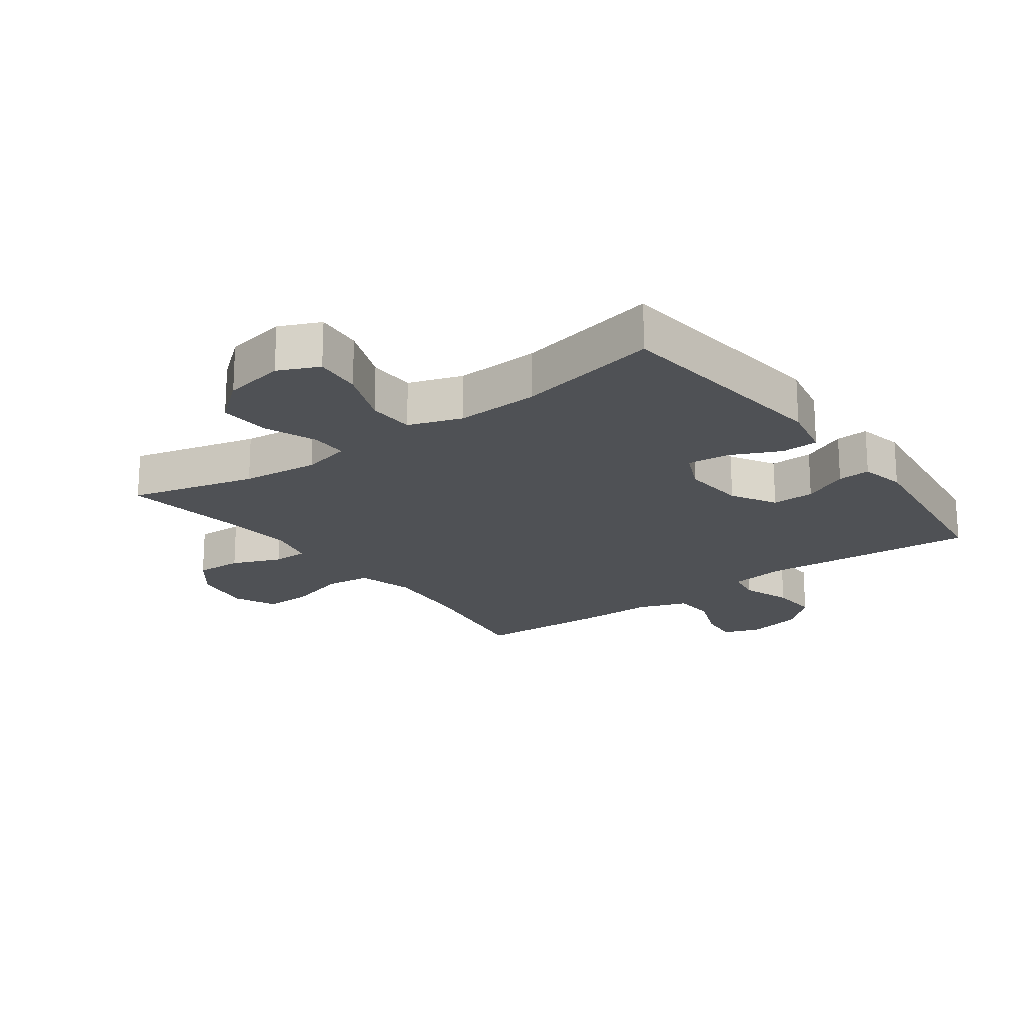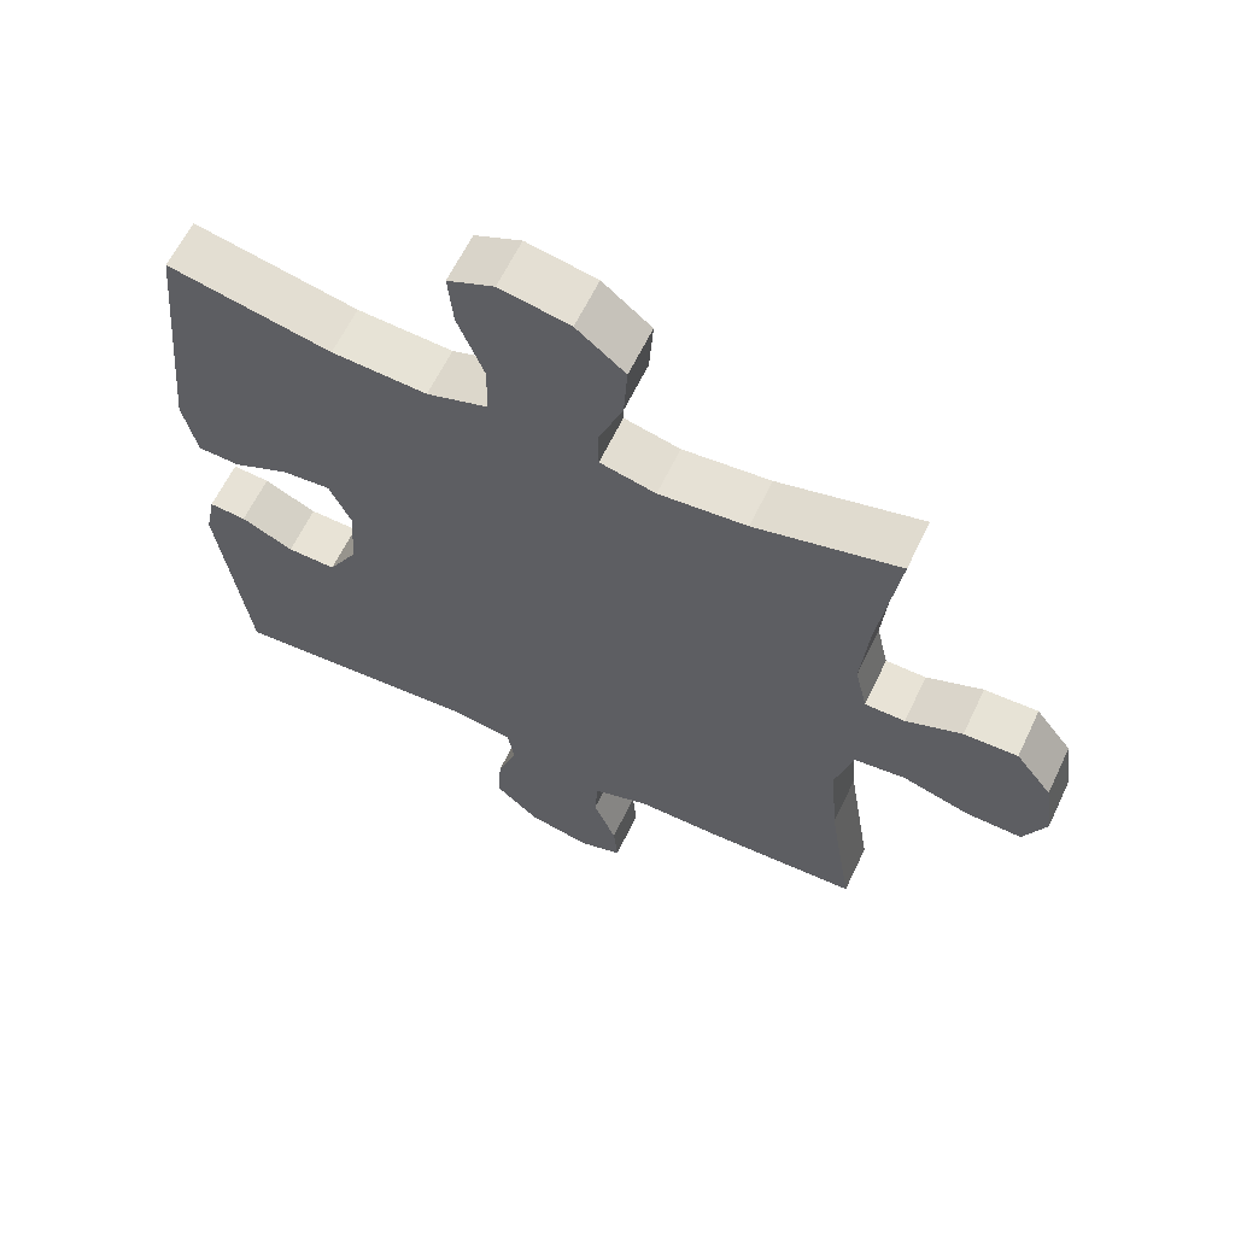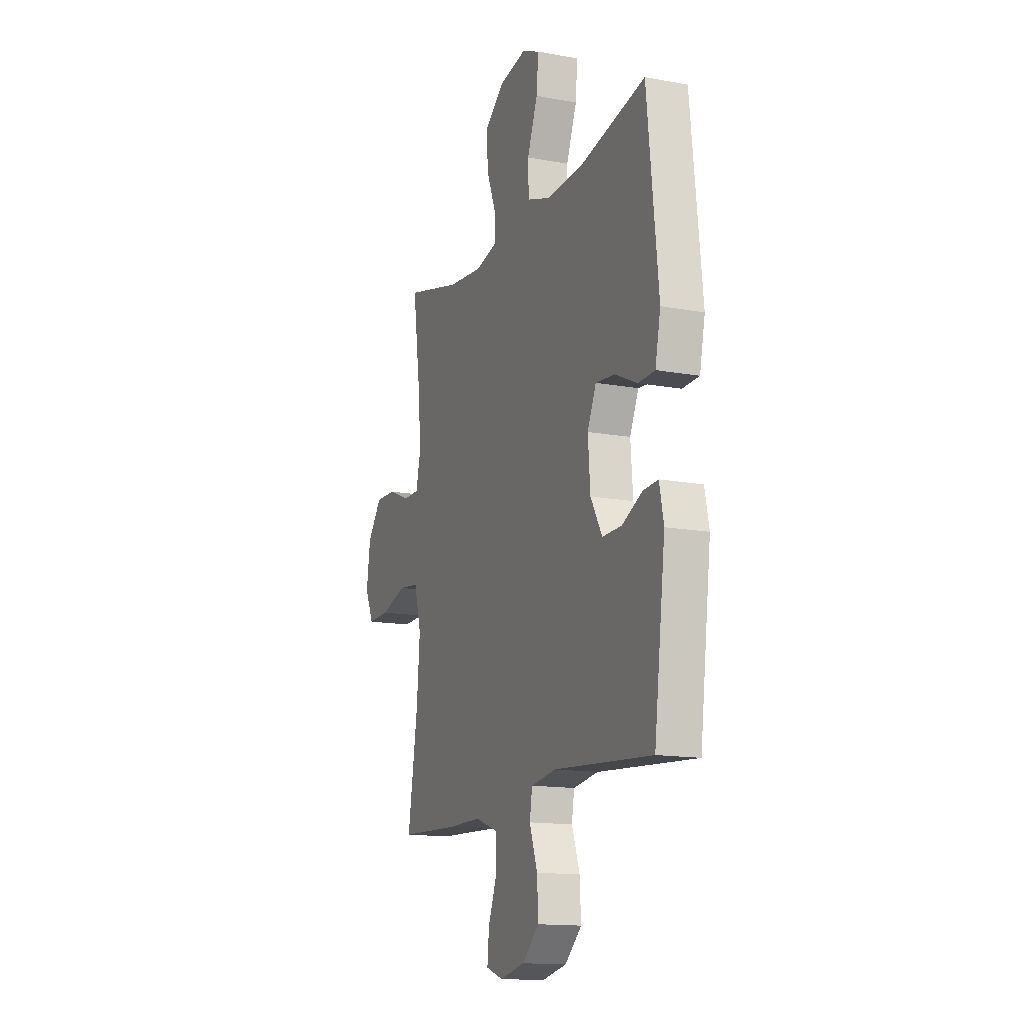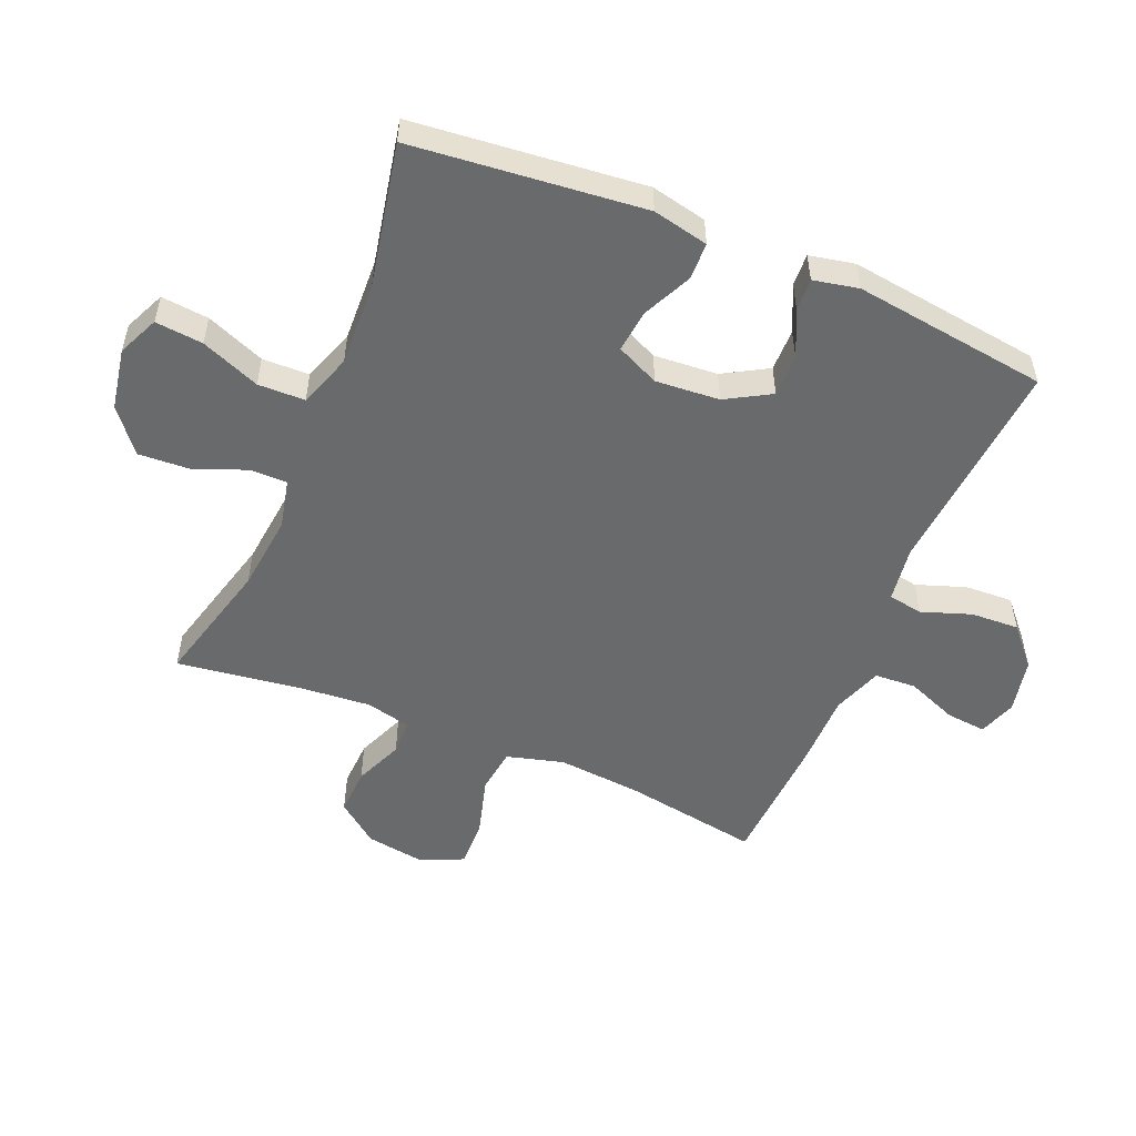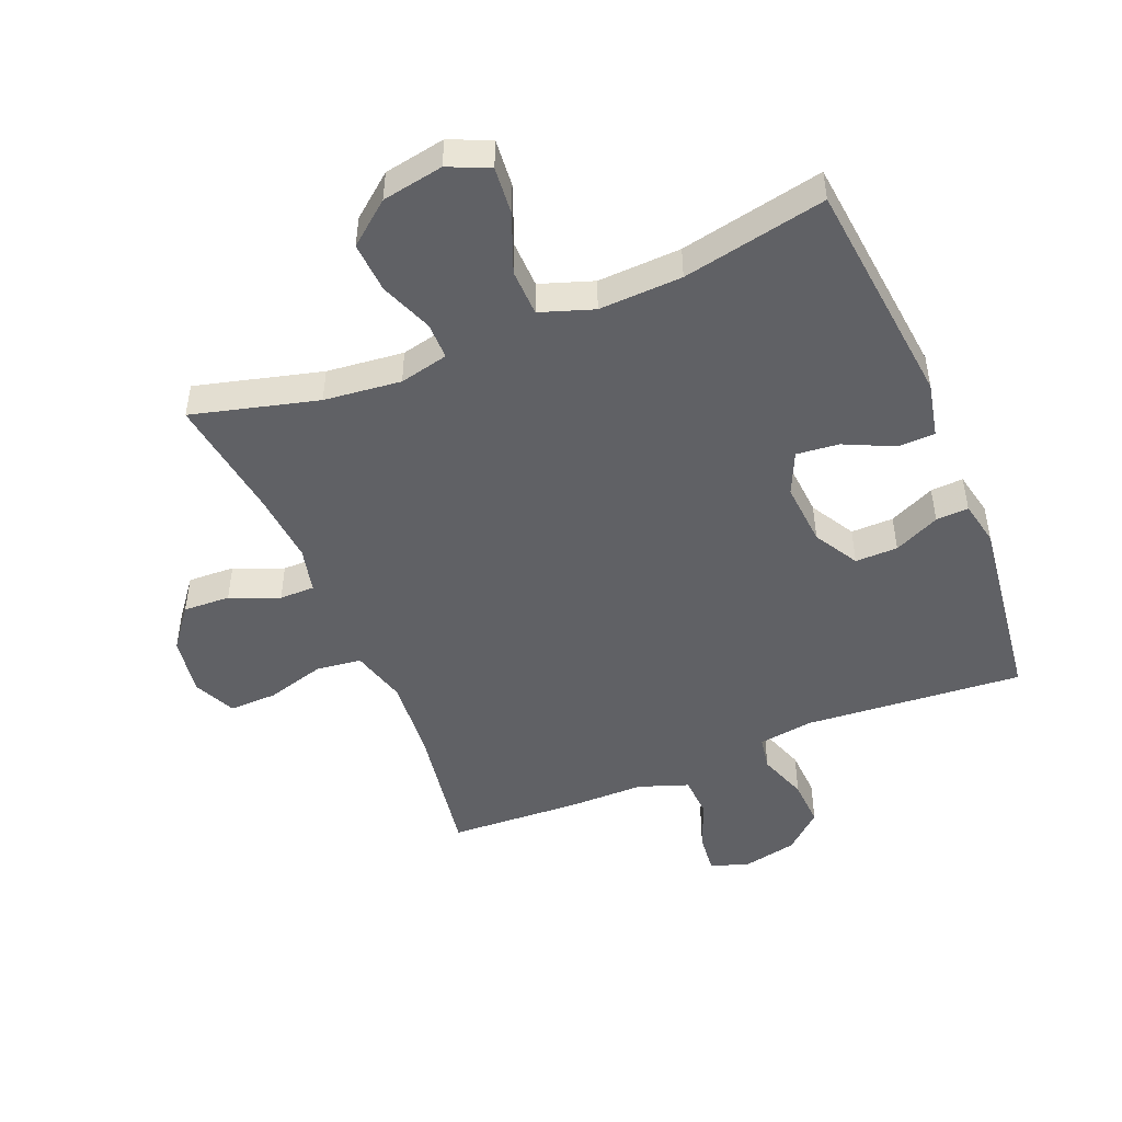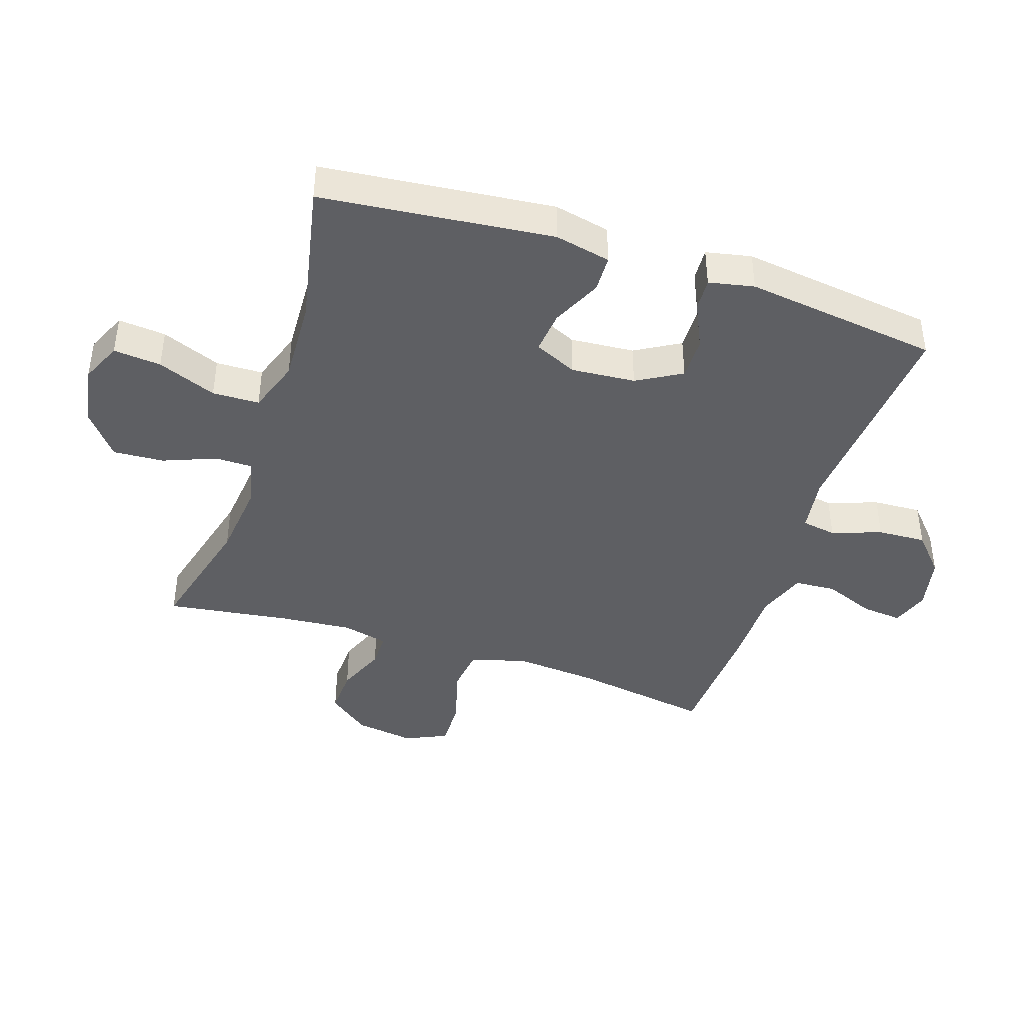
<metadata>
{"format":"obj","ext":"obj","renderer":"f3d","projection":"perspective","resolution":1024,"background":"white","views":[{"elev":-19.9,"azim":36.4,"up":"+Y"},{"elev":62.5,"azim":-154.5,"up":"+Z"},{"elev":-14.5,"azim":68.0,"up":"+Z"},{"elev":-52.9,"azim":67.1,"up":"+Y"},{"elev":-48.1,"azim":22.3,"up":"+Y"},{"elev":-42.0,"azim":71.7,"up":"+Y"}]}
</metadata>
<code>
v -0.5 0.07 -0.5
v -0.465 0.07 -0.281
v -0.454 0.07 -0.148
v -0.479 0.07 -0.058
v -0.551 0.07 -0.049
v -0.645 0.07 -0.076
v -0.722 0.07 -0.078
v -0.753 0.07 -0.011
v -0.739 0.07 0.084
v -0.688 0.07 0.15
v -0.613 0.07 0.147
v -0.535 0.07 0.115
v -0.479 0.07 0.115
v -0.462 0.07 0.188
v -0.472 0.07 0.303
v -0.5 0.07 0.5
v -0.299 0.07 0.448
v -0.176 0.07 0.435
v -0.098 0.07 0.453
v -0.098 0.07 0.512
v -0.131 0.07 0.596
v -0.136 0.07 0.677
v -0.068 0.07 0.732
v 0.03 0.07 0.75
v 0.095 0.07 0.721
v 0.088 0.07 0.645
v 0.051 0.07 0.551
v 0.053 0.07 0.476
v 0.138 0.07 0.447
v 0.271 0.07 0.453
v 0.5 0.07 0.5
v 0.539 0.07 0.132
v 0.52 0.07 0.043
v 0.461 0.07 0.041
v 0.382 0.07 0.078
v 0.314 0.07 0.085
v 0.283 0.07 0.017
v 0.291 0.07 -0.085
v 0.332 0.07 -0.156
v 0.4 0.07 -0.155
v 0.473 0.07 -0.121
v 0.525 0.07 -0.118
v 0.54 0.07 -0.19
v 0.5 0.07 -0.5
v 0.151 0.07 -0.473
v 0.062 0.07 -0.486
v 0.053 0.07 -0.541
v 0.081 0.07 -0.62
v 0.085 0.07 -0.697
v 0.025 0.07 -0.751
v -0.063 0.07 -0.77
v -0.123 0.07 -0.749
v -0.117 0.07 -0.685
v -0.085 0.07 -0.604
v -0.089 0.07 -0.538
v -0.168 0.07 -0.51
v -0.291 0.07 -0.51
v -0.5 0 -0.5
v -0.465 0 -0.281
v -0.454 0 -0.148
v -0.479 0 -0.058
v -0.551 0 -0.049
v -0.645 0 -0.076
v -0.722 0 -0.078
v -0.753 0 -0.011
v -0.739 0 0.084
v -0.688 0 0.15
v -0.613 0 0.147
v -0.535 0 0.115
v -0.479 0 0.115
v -0.462 0 0.188
v -0.472 0 0.303
v -0.5 0 0.5
v -0.299 0 0.448
v -0.176 0 0.435
v -0.098 0 0.453
v -0.098 0 0.512
v -0.131 0 0.596
v -0.136 0 0.677
v -0.068 0 0.732
v 0.03 0 0.75
v 0.095 0 0.721
v 0.088 0 0.645
v 0.051 0 0.551
v 0.053 0 0.476
v 0.138 0 0.447
v 0.271 0 0.453
v 0.5 0 0.5
v 0.539 0 0.132
v 0.52 0 0.043
v 0.461 0 0.041
v 0.382 0 0.078
v 0.314 0 0.085
v 0.283 0 0.017
v 0.291 0 -0.085
v 0.332 0 -0.156
v 0.4 0 -0.155
v 0.473 0 -0.121
v 0.525 0 -0.118
v 0.54 0 -0.19
v 0.5 0 -0.5
v 0.151 0 -0.473
v 0.062 0 -0.486
v 0.053 0 -0.541
v 0.081 0 -0.62
v 0.085 0 -0.697
v 0.025 0 -0.751
v -0.063 0 -0.77
v -0.123 0 -0.749
v -0.117 0 -0.685
v -0.085 0 -0.604
v -0.089 0 -0.538
v -0.168 0 -0.51
v -0.291 0 -0.51
f 56 57 1 2
f 55 56 2 3
f 52 53 54
f 51 52 54
f 50 51 54
f 49 50 54
f 48 49 54
f 47 48 54
f 46 47 54 55
f 43 44 45
f 42 43 45
f 41 42 45
f 40 41 45
f 39 40 45 46
f 55 3 4
f 46 55 4
f 39 46 4
f 38 39 4
f 33 34 35
f 32 33 35
f 31 32 35
f 30 31 35
f 29 30 35 36
f 28 29 36 37
f 25 26 27
f 24 25 27
f 23 24 27
f 22 23 27
f 21 22 27
f 20 21 27
f 19 20 27 28
f 38 4 5
f 37 38 5
f 28 37 5
f 19 28 5
f 18 19 5
f 10 11 12
f 9 10 12
f 8 9 12
f 7 8 12
f 6 7 12
f 5 6 12
f 5 12 13
f 17 18 5 13
f 15 16 17
f 14 15 17
f 13 14 17
f 59 58 114 113
f 60 59 113 112
f 111 110 109
f 111 109 108
f 111 108 107
f 111 107 106
f 111 106 105
f 111 105 104
f 112 111 104 103
f 102 101 100
f 102 100 99
f 102 99 98
f 102 98 97
f 103 102 97 96
f 61 60 112
f 61 112 103
f 61 103 96
f 61 96 95
f 92 91 90
f 92 90 89
f 92 89 88
f 92 88 87
f 93 92 87 86
f 94 93 86 85
f 84 83 82
f 84 82 81
f 84 81 80
f 84 80 79
f 84 79 78
f 84 78 77
f 85 84 77 76
f 62 61 95
f 62 95 94
f 62 94 85
f 62 85 76
f 62 76 75
f 69 68 67
f 69 67 66
f 69 66 65
f 69 65 64
f 69 64 63
f 69 63 62
f 70 69 62
f 70 62 75 74
f 74 73 72
f 74 72 71
f 74 71 70
f 1 58 59 2
f 2 59 60 3
f 3 60 61 4
f 4 61 62 5
f 5 62 63 6
f 6 63 64 7
f 7 64 65 8
f 8 65 66 9
f 9 66 67 10
f 10 67 68 11
f 11 68 69 12
f 12 69 70 13
f 13 70 71 14
f 14 71 72 15
f 15 72 73 16
f 16 73 74 17
f 17 74 75 18
f 18 75 76 19
f 19 76 77 20
f 20 77 78 21
f 21 78 79 22
f 22 79 80 23
f 23 80 81 24
f 24 81 82 25
f 25 82 83 26
f 26 83 84 27
f 27 84 85 28
f 28 85 86 29
f 29 86 87 30
f 30 87 88 31
f 31 88 89 32
f 32 89 90 33
f 33 90 91 34
f 34 91 92 35
f 35 92 93 36
f 36 93 94 37
f 37 94 95 38
f 38 95 96 39
f 39 96 97 40
f 40 97 98 41
f 41 98 99 42
f 42 99 100 43
f 43 100 101 44
f 44 101 102 45
f 45 102 103 46
f 46 103 104 47
f 47 104 105 48
f 48 105 106 49
f 49 106 107 50
f 50 107 108 51
f 51 108 109 52
f 52 109 110 53
f 53 110 111 54
f 54 111 112 55
f 55 112 113 56
f 56 113 114 57
f 57 114 58 1

</code>
